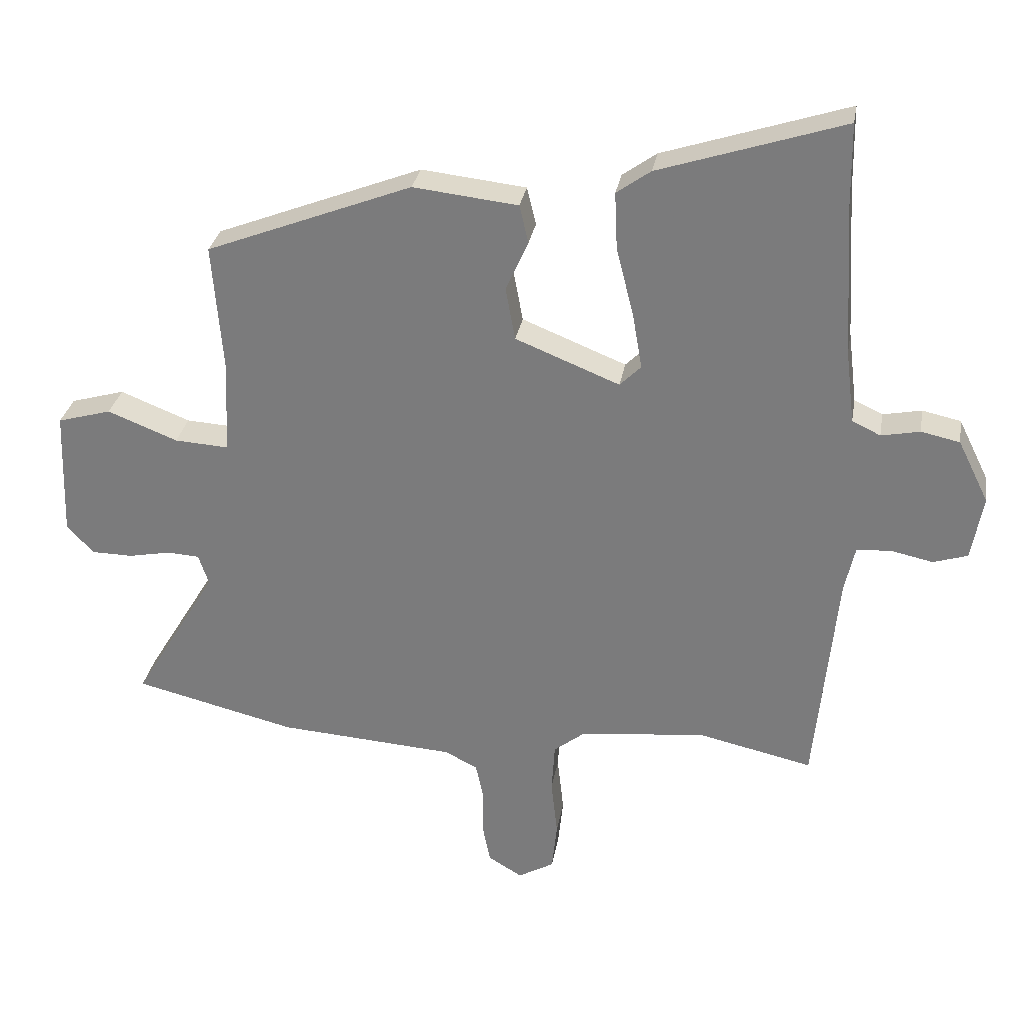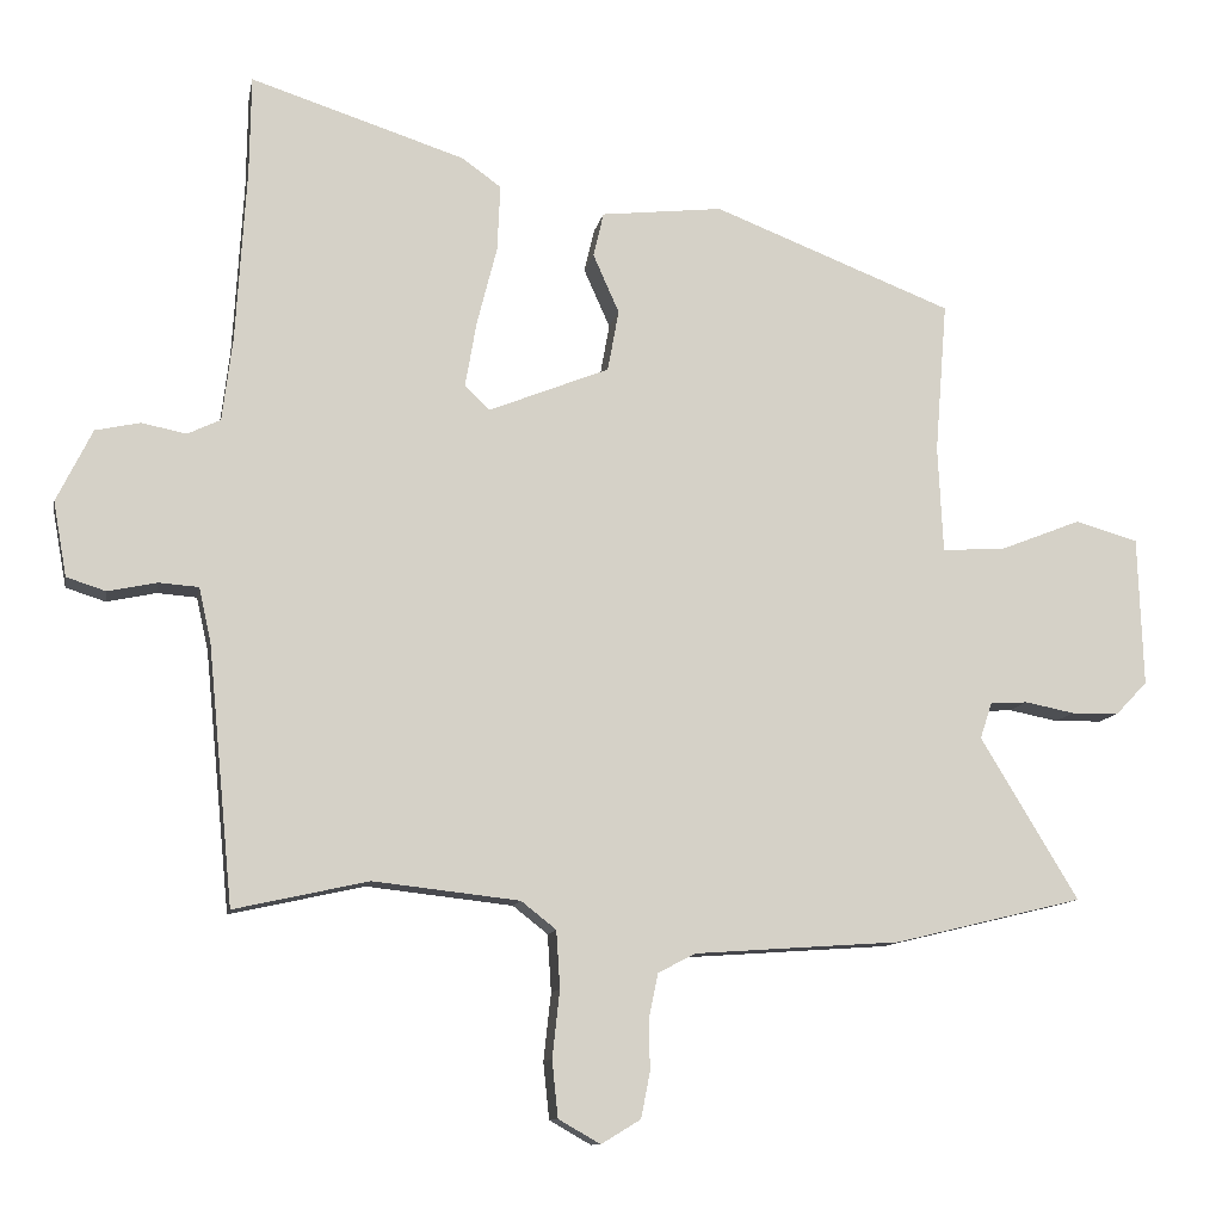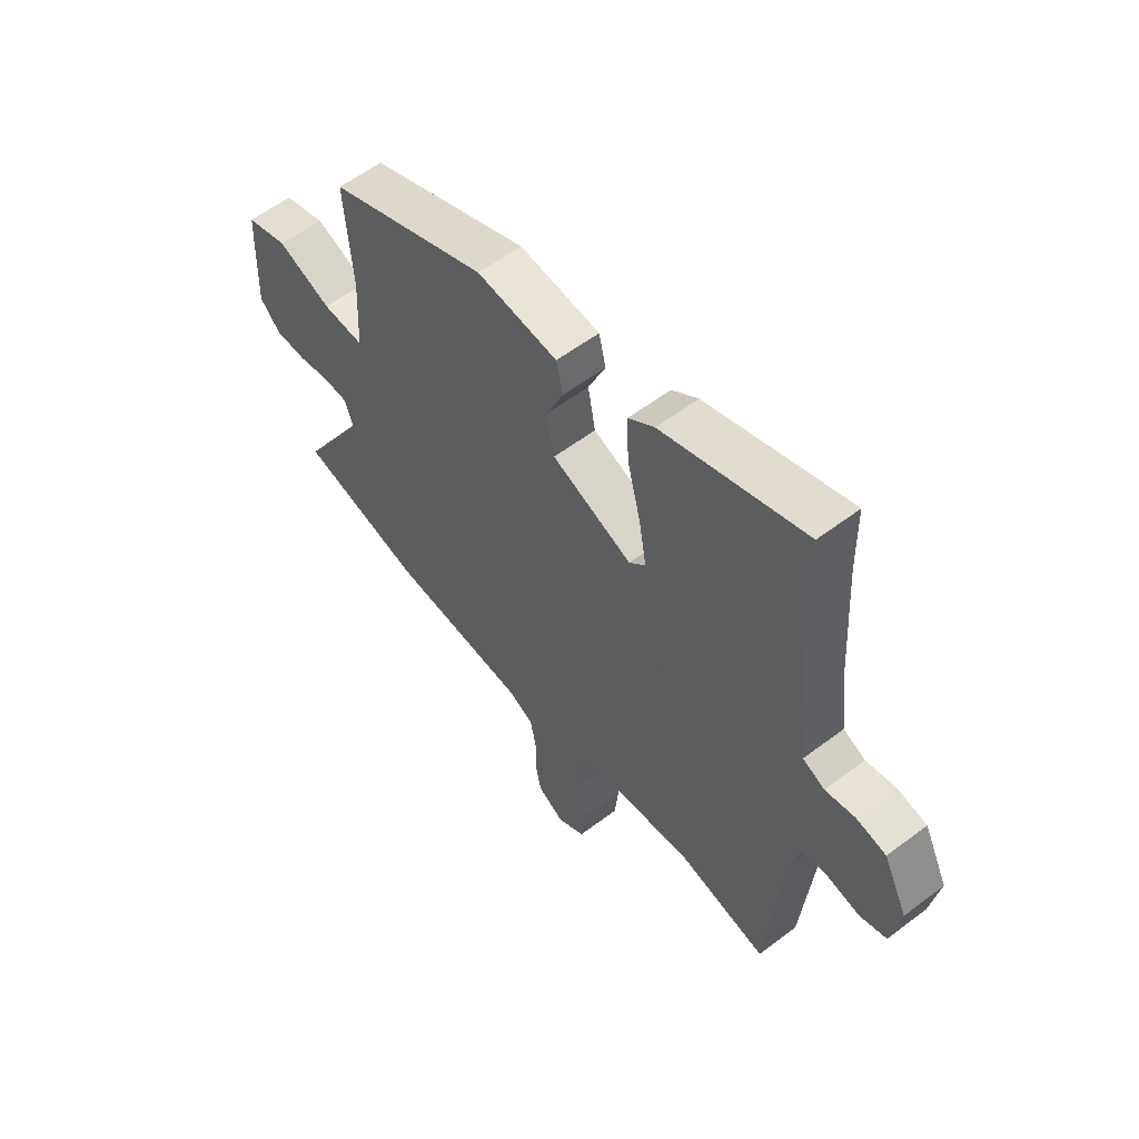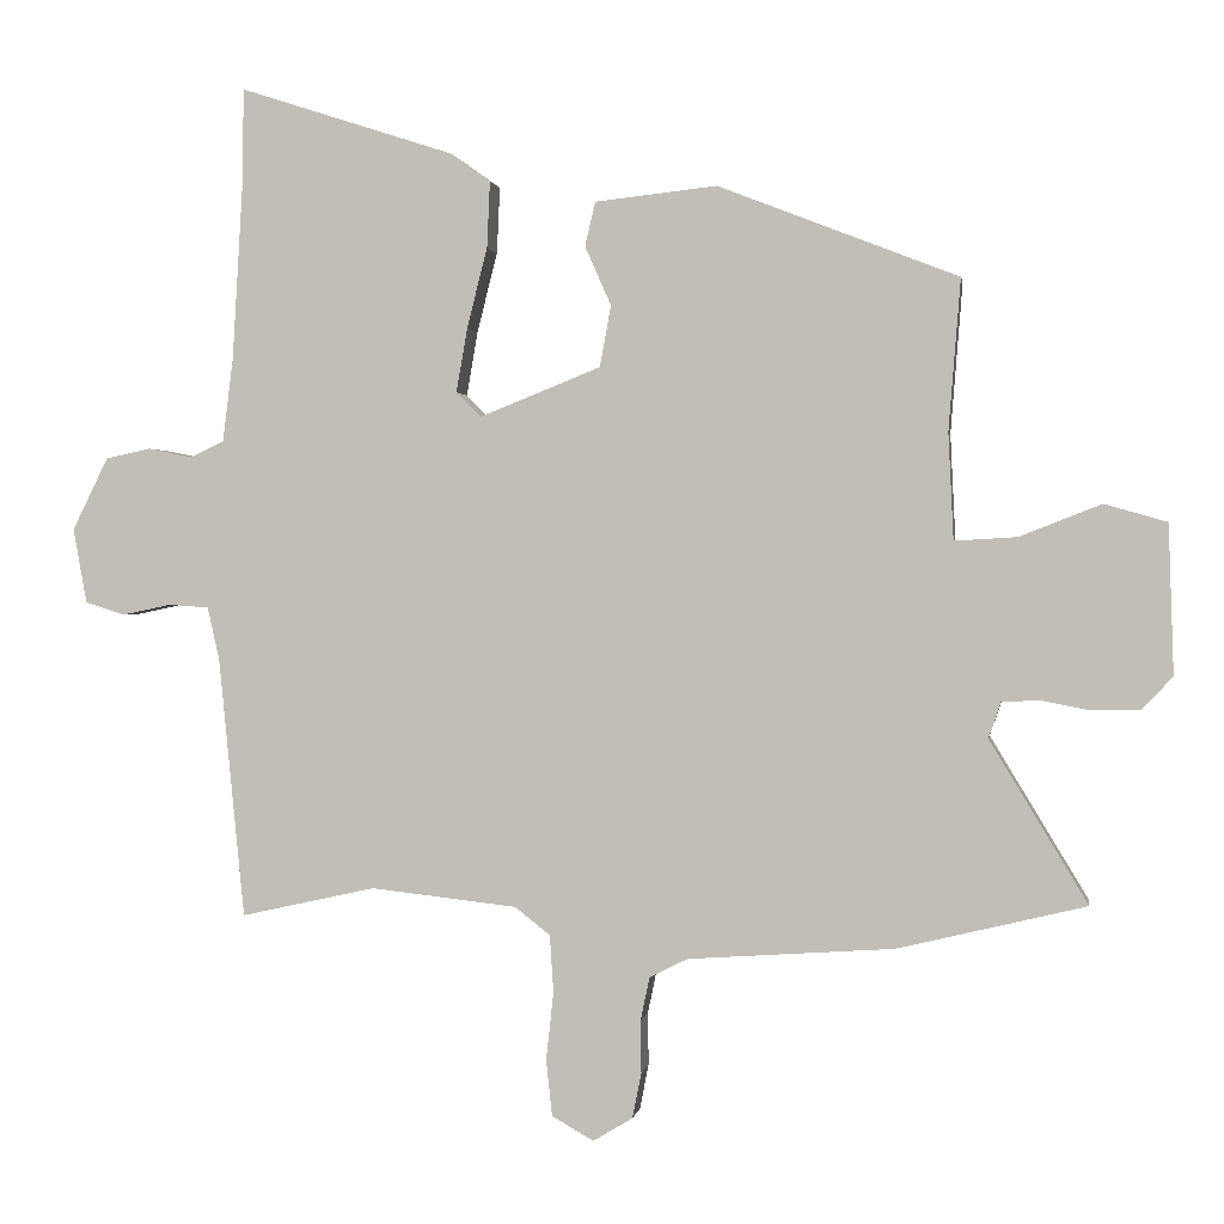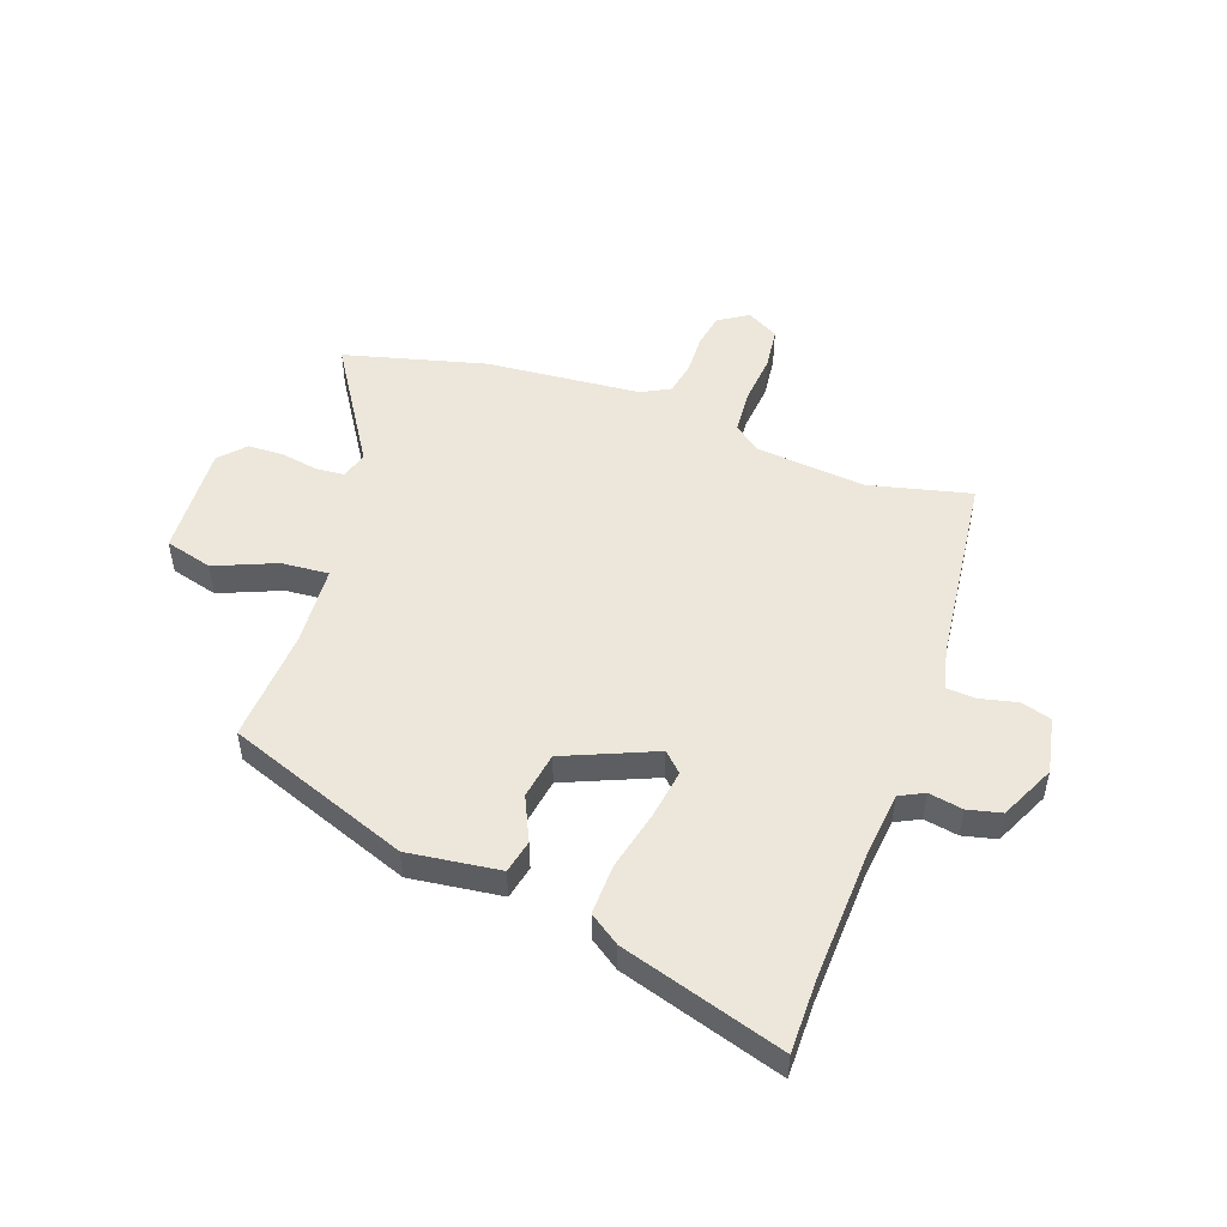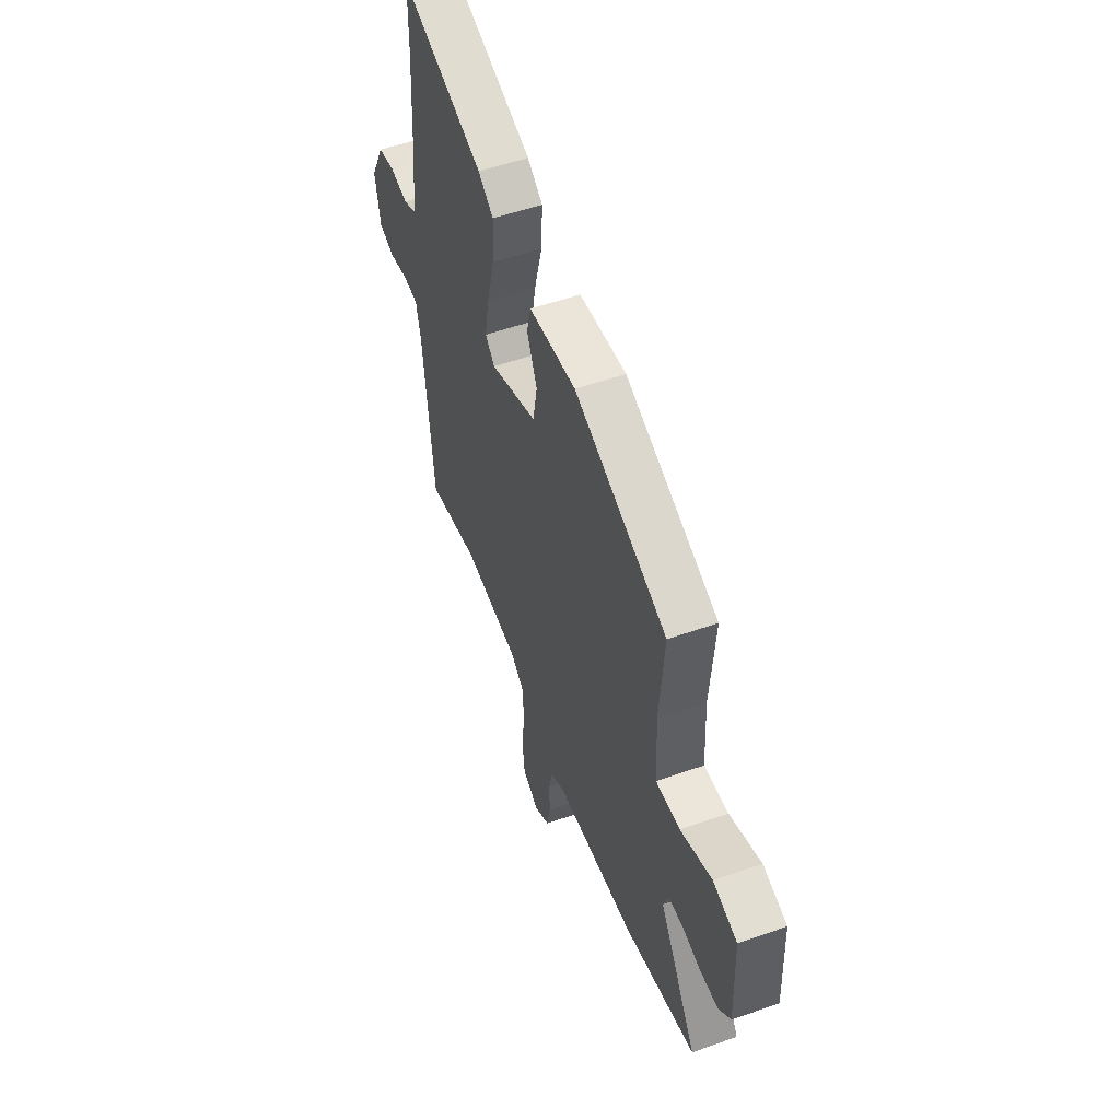
<metadata>
{"format":"obj","ext":"obj","renderer":"f3d","projection":"perspective","resolution":1024,"background":"white","views":[{"elev":30.0,"azim":9.7,"up":"+Z"},{"elev":-11.1,"azim":169.4,"up":"+Z"},{"elev":57.3,"azim":51.7,"up":"+Z"},{"elev":1.0,"azim":-171.2,"up":"+Z"},{"elev":50.5,"azim":18.6,"up":"+Y"},{"elev":53.4,"azim":-110.7,"up":"+Z"}]}
</metadata>
<code>
v 0.5 0.07 -0.5
v 0.32 0.07 -0.46
v 0.124 0.07 -0.482
v 0.077 0.07 -0.519
v 0.072 0.07 -0.596
v 0.082 0.07 -0.686
v 0.074 0.07 -0.762
v 0.018 0.07 -0.794
v -0.035 0.07 -0.762
v -0.047 0.07 -0.701
v -0.046 0.07 -0.631
v -0.058 0.07 -0.573
v -0.109 0.07 -0.547
v -0.385 0.07 -0.528
v -0.637 0.07 -0.467
v -0.506 0.07 -0.25
v -0.522 0.07 -0.202
v -0.572 0.07 -0.199
v -0.638 0.07 -0.212
v -0.702 0.07 -0.211
v -0.744 0.07 -0.167
v -0.737 0.07 0.033
v -0.653 0.07 0.057
v -0.544 0.07 0.014
v -0.46 0.07 0.009
v -0.453 0.07 0.152
v -0.469 0.07 0.354
v -0.148 0.07 0.479
v 0.015 0.07 0.461
v 0.029 0.07 0.402
v -0.006 0.07 0.323
v 0.009 0.07 0.241
v 0.171 0.07 0.176
v 0.204 0.07 0.209
v 0.189 0.07 0.296
v 0.162 0.07 0.402
v 0.158 0.07 0.491
v 0.211 0.07 0.529
v 0.498 0.07 0.622
v 0.5 0.07 0.492
v 0.514 0.07 0.258
v 0.528 0.07 0.145
v 0.572 0.07 0.124
v 0.632 0.07 0.136
v 0.692 0.07 0.123
v 0.74 0.07 0.026
v 0.722 0.07 -0.074
v 0.669 0.07 -0.091
v 0.603 0.07 -0.077
v 0.55 0.07 -0.081
v 0.534 0.07 -0.153
v 0.5 0 -0.5
v 0.32 0 -0.46
v 0.124 0 -0.482
v 0.077 0 -0.519
v 0.072 0 -0.596
v 0.082 0 -0.686
v 0.074 0 -0.762
v 0.018 0 -0.794
v -0.035 0 -0.762
v -0.047 0 -0.701
v -0.046 0 -0.631
v -0.058 0 -0.573
v -0.109 0 -0.547
v -0.385 0 -0.528
v -0.637 0 -0.467
v -0.506 0 -0.25
v -0.522 0 -0.202
v -0.572 0 -0.199
v -0.638 0 -0.212
v -0.702 0 -0.211
v -0.744 0 -0.167
v -0.737 0 0.033
v -0.653 0 0.057
v -0.544 0 0.014
v -0.46 0 0.009
v -0.453 0 0.152
v -0.469 0 0.354
v -0.148 0 0.479
v 0.015 0 0.461
v 0.029 0 0.402
v -0.006 0 0.323
v 0.009 0 0.241
v 0.171 0 0.176
v 0.204 0 0.209
v 0.189 0 0.296
v 0.162 0 0.402
v 0.158 0 0.491
v 0.211 0 0.529
v 0.498 0 0.622
v 0.5 0 0.492
v 0.514 0 0.258
v 0.528 0 0.145
v 0.572 0 0.124
v 0.632 0 0.136
v 0.692 0 0.123
v 0.74 0 0.026
v 0.722 0 -0.074
v 0.669 0 -0.091
v 0.603 0 -0.077
v 0.55 0 -0.081
v 0.534 0 -0.153
f 47 48 49
f 46 47 49
f 45 46 49
f 44 45 49
f 43 44 49
f 42 43 49 50
f 41 42 50 51
f 38 39 40
f 37 38 40
f 36 37 40
f 35 36 40
f 51 1 2
f 41 51 2
f 40 41 2
f 35 40 2
f 34 35 2
f 29 30 31
f 28 29 31
f 27 28 31
f 26 27 31
f 25 26 31 32
f 22 23 24
f 21 22 24
f 20 21 24
f 19 20 24
f 18 19 24
f 17 18 24 25
f 25 32 33
f 17 25 33
f 16 17 33
f 15 16 33
f 14 15 33
f 13 14 33
f 9 10 11
f 8 9 11
f 7 8 11
f 6 7 11
f 5 6 11
f 4 5 11 12
f 13 33 34
f 12 13 34
f 4 12 34
f 3 4 34
f 2 3 34
f 100 99 98
f 100 98 97
f 100 97 96
f 100 96 95
f 100 95 94
f 101 100 94 93
f 102 101 93 92
f 91 90 89
f 91 89 88
f 91 88 87
f 91 87 86
f 53 52 102
f 53 102 92
f 53 92 91
f 53 91 86
f 53 86 85
f 82 81 80
f 82 80 79
f 82 79 78
f 82 78 77
f 83 82 77 76
f 75 74 73
f 75 73 72
f 75 72 71
f 75 71 70
f 75 70 69
f 76 75 69 68
f 84 83 76
f 84 76 68
f 84 68 67
f 84 67 66
f 84 66 65
f 84 65 64
f 62 61 60
f 62 60 59
f 62 59 58
f 62 58 57
f 62 57 56
f 63 62 56 55
f 85 84 64
f 85 64 63
f 85 63 55
f 85 55 54
f 85 54 53
f 1 52 53 2
f 2 53 54 3
f 3 54 55 4
f 4 55 56 5
f 5 56 57 6
f 6 57 58 7
f 7 58 59 8
f 8 59 60 9
f 9 60 61 10
f 10 61 62 11
f 11 62 63 12
f 12 63 64 13
f 13 64 65 14
f 14 65 66 15
f 15 66 67 16
f 16 67 68 17
f 17 68 69 18
f 18 69 70 19
f 19 70 71 20
f 20 71 72 21
f 21 72 73 22
f 22 73 74 23
f 23 74 75 24
f 24 75 76 25
f 25 76 77 26
f 26 77 78 27
f 27 78 79 28
f 28 79 80 29
f 29 80 81 30
f 30 81 82 31
f 31 82 83 32
f 32 83 84 33
f 33 84 85 34
f 34 85 86 35
f 35 86 87 36
f 36 87 88 37
f 37 88 89 38
f 38 89 90 39
f 39 90 91 40
f 40 91 92 41
f 41 92 93 42
f 42 93 94 43
f 43 94 95 44
f 44 95 96 45
f 45 96 97 46
f 46 97 98 47
f 47 98 99 48
f 48 99 100 49
f 49 100 101 50
f 50 101 102 51
f 51 102 52 1

</code>
